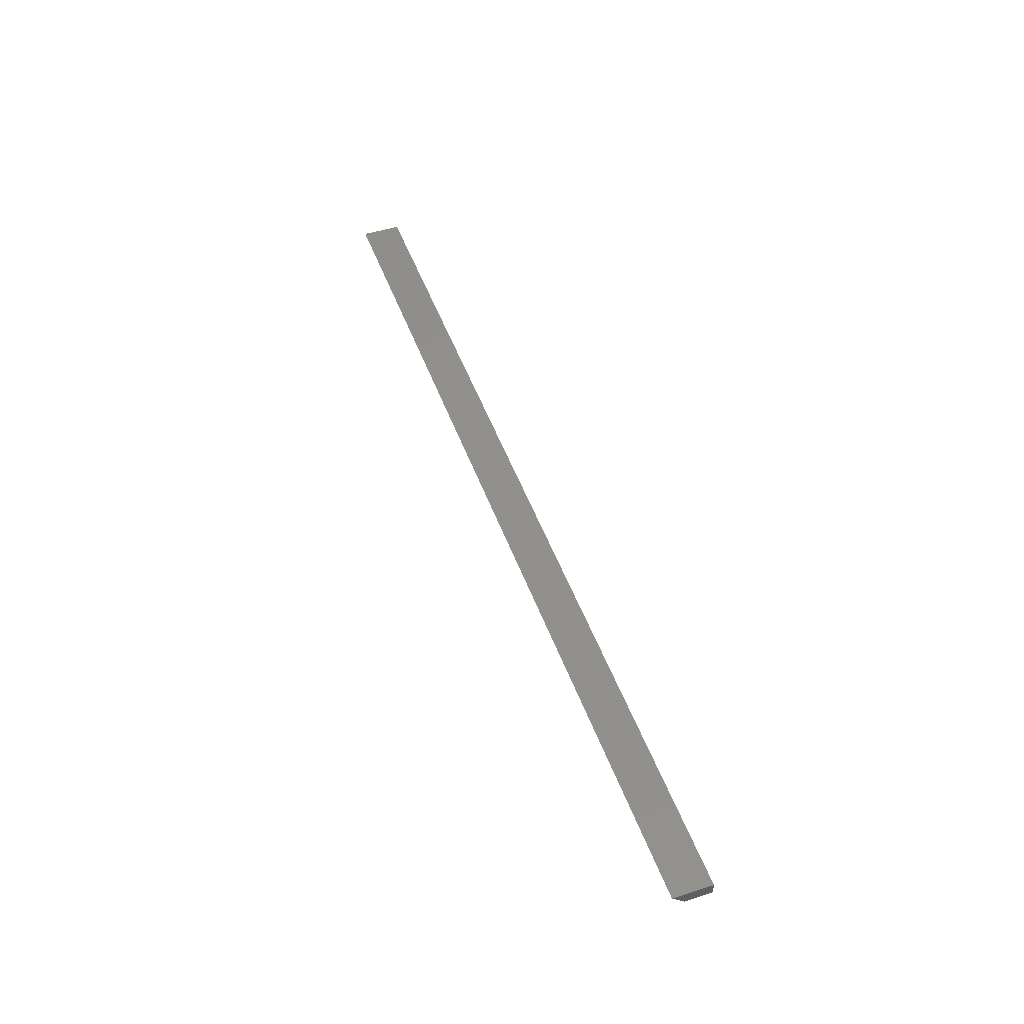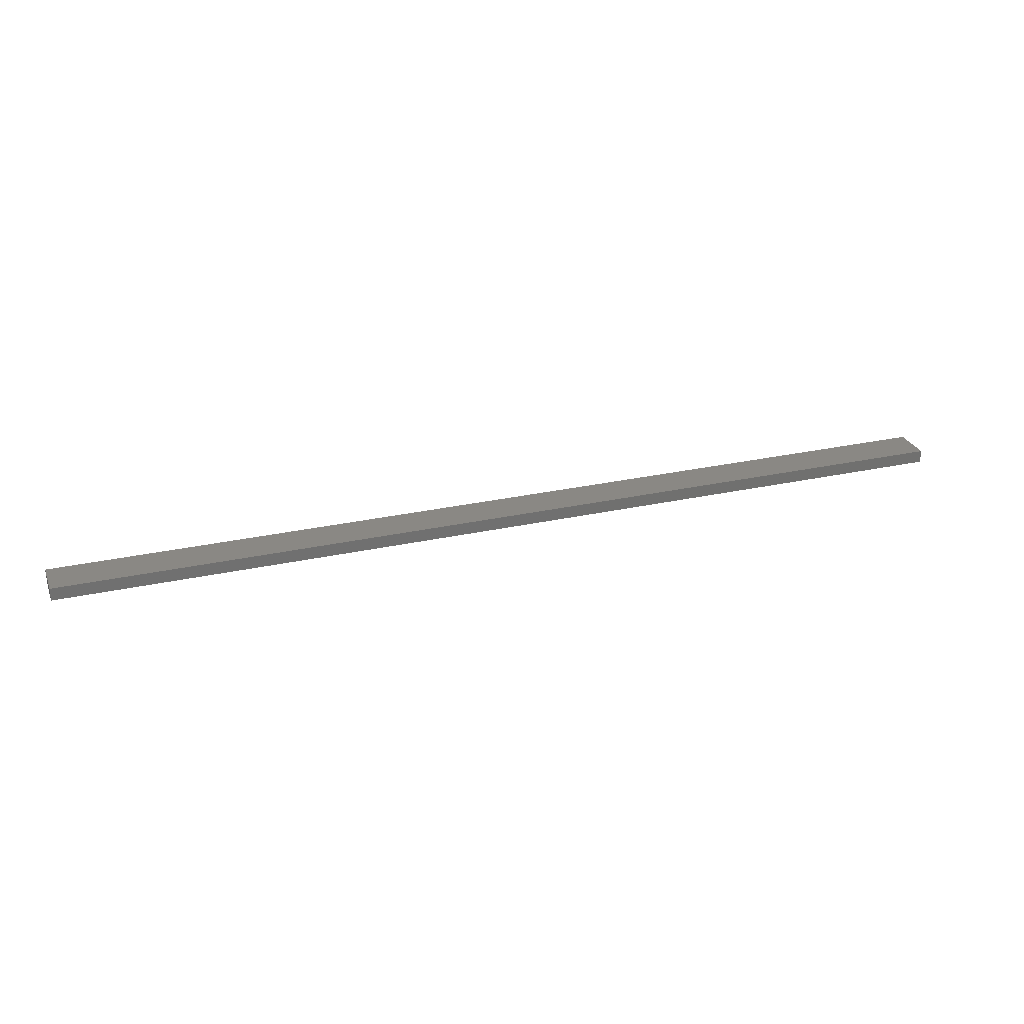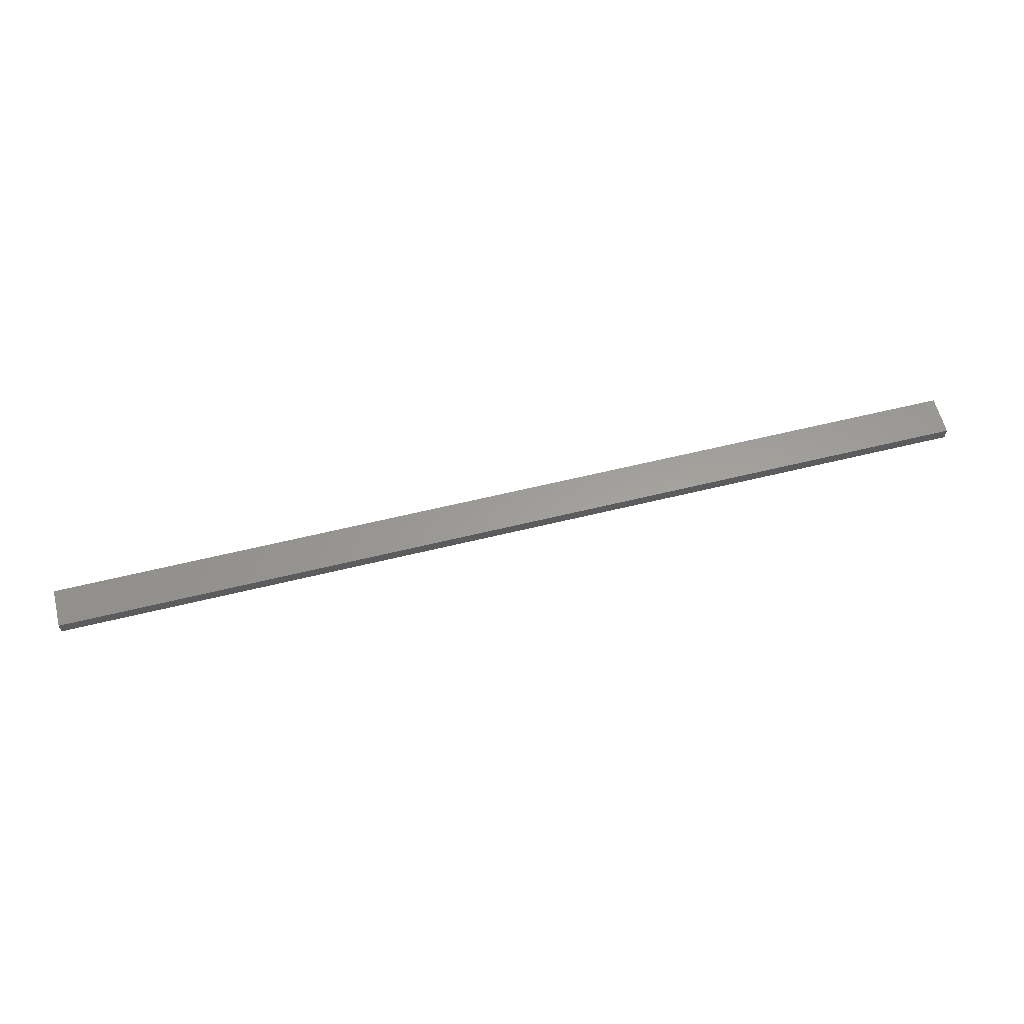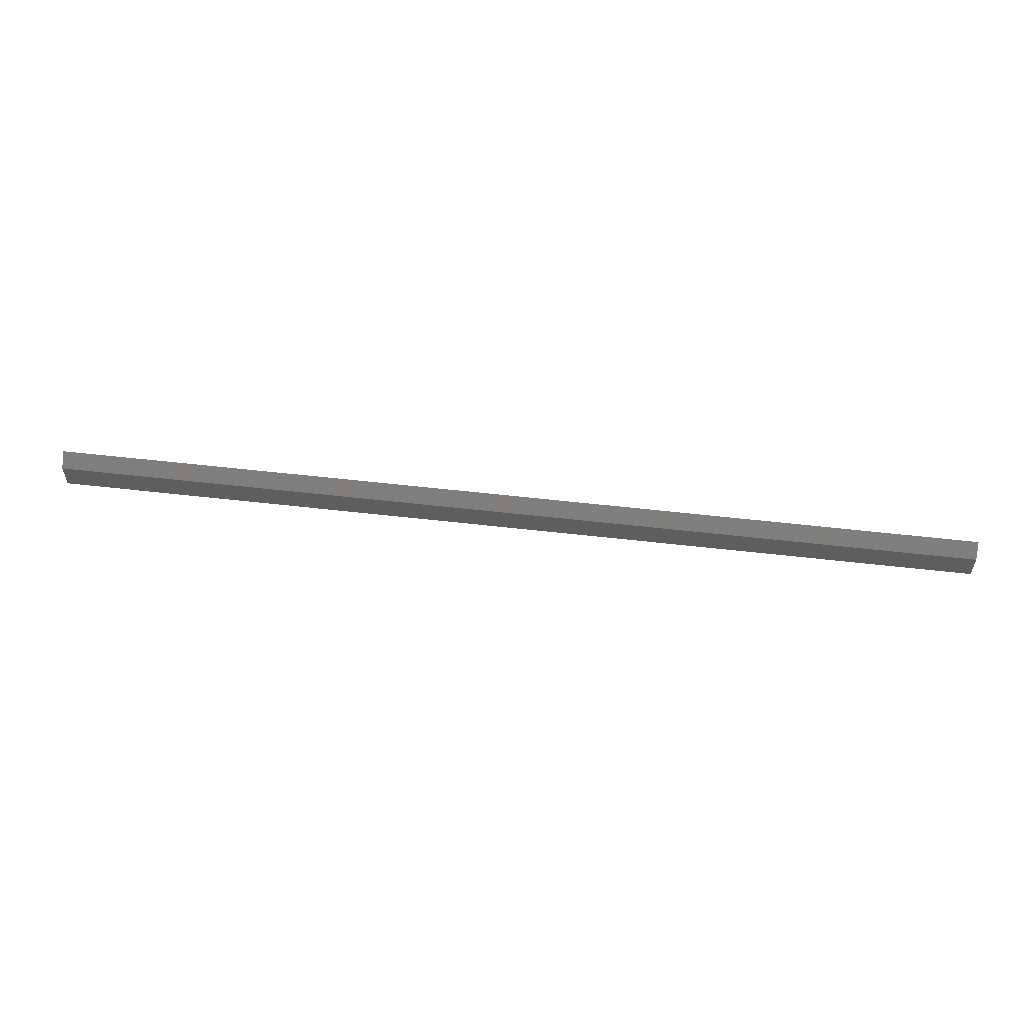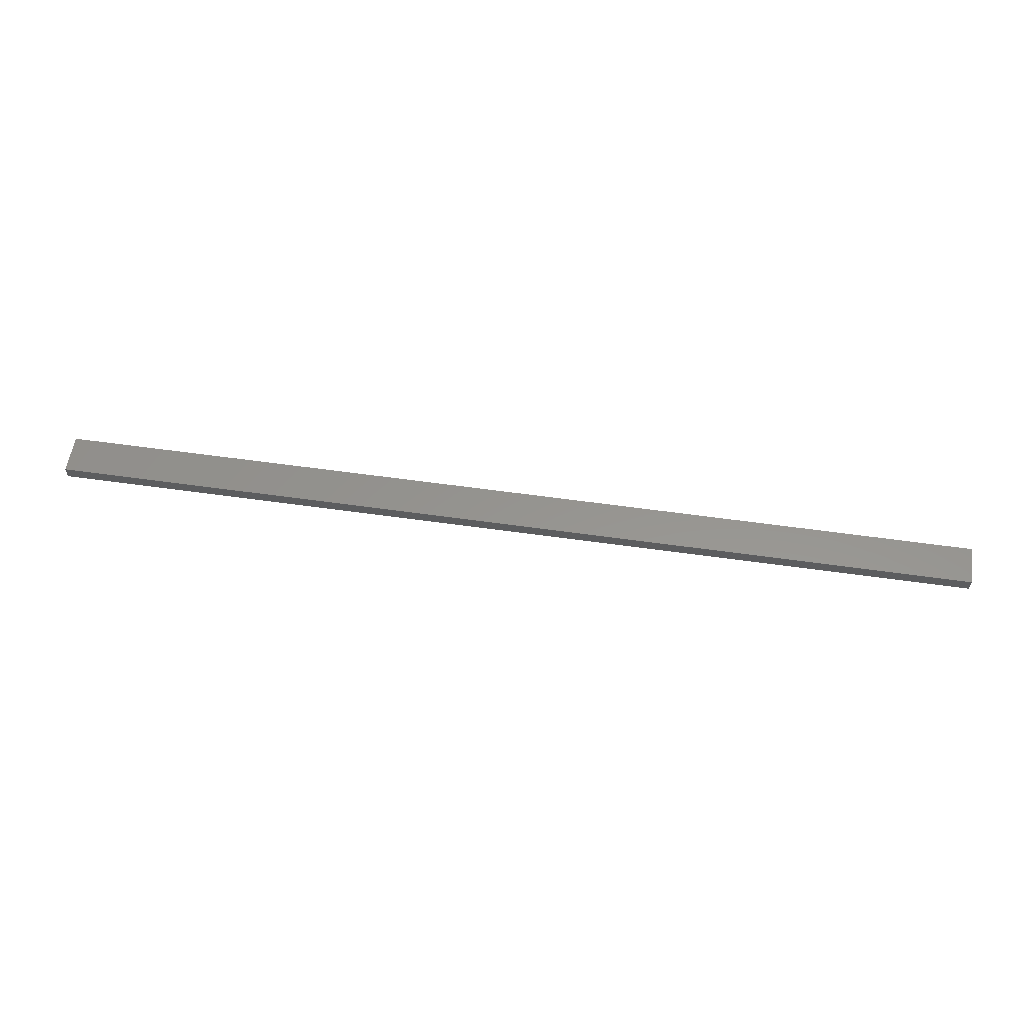
<metadata>
{"format":"stl","ext":"stl","renderer":"f3d","projection":"perspective","resolution":1024,"background":"white","views":[{"elev":48.8,"azim":70.5,"up":"+Y"},{"elev":27.2,"azim":161.0,"up":"+Y"},{"elev":60.5,"azim":165.9,"up":"+Y"},{"elev":55.7,"azim":6.9,"up":"+Z"},{"elev":57.2,"azim":-171.6,"up":"+Y"}]}
</metadata>
<code>
# stl→obj: 8 verts, 12 faces
v -0.75 -0.007812 -0.1172
v -0.1797 -0.007812 -0.1172
v -0.75 -0.007812 -0.101
v -0.1797 -0.007812 -0.101
v -0.75 1.333e-18 -0.09317
v -0.75 0 -0.1172
v -0.1797 6.332e-17 -0.1172
v -0.1797 6.465e-17 -0.09317
f 1 2 3
f 3 2 4
f 3 5 1
f 1 5 6
f 2 7 4
f 4 7 8
f 6 5 7
f 7 5 8
f 4 8 3
f 3 8 5
f 1 6 2
f 2 6 7

</code>
